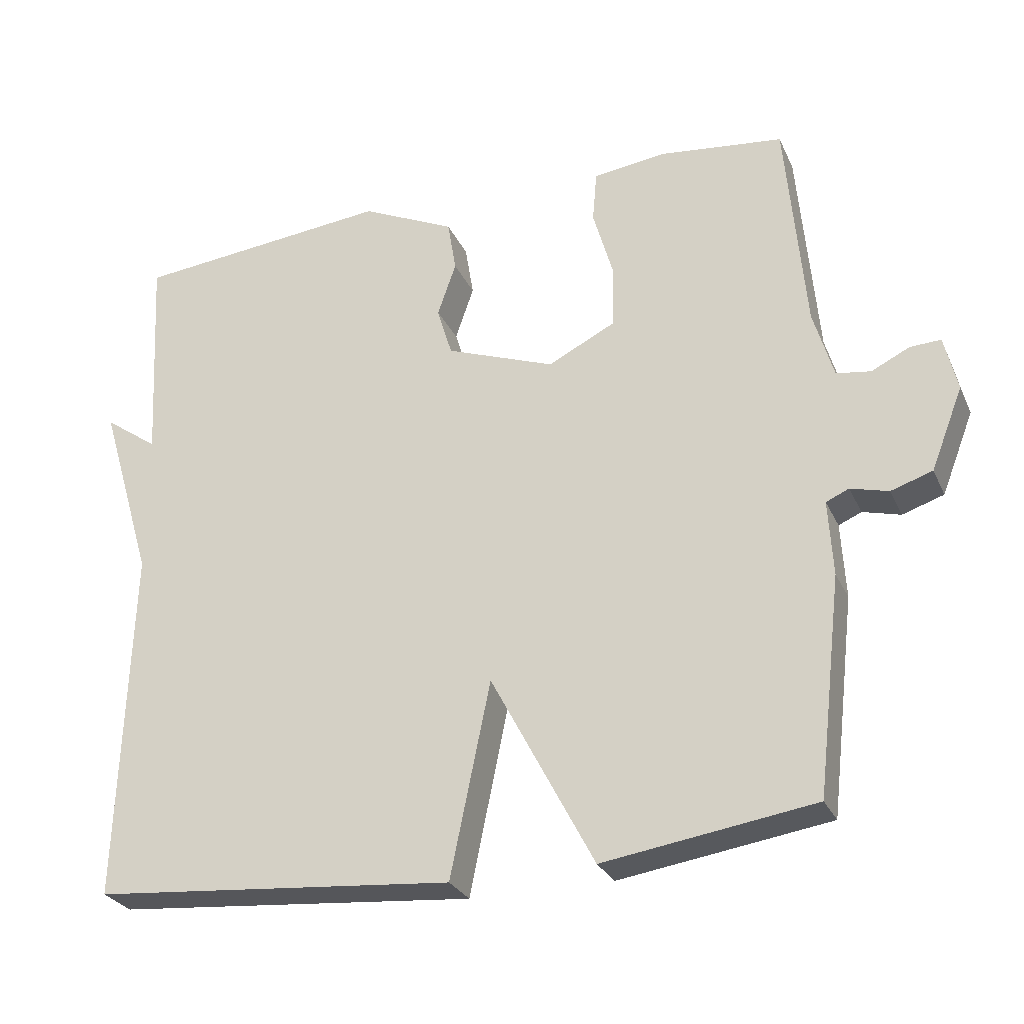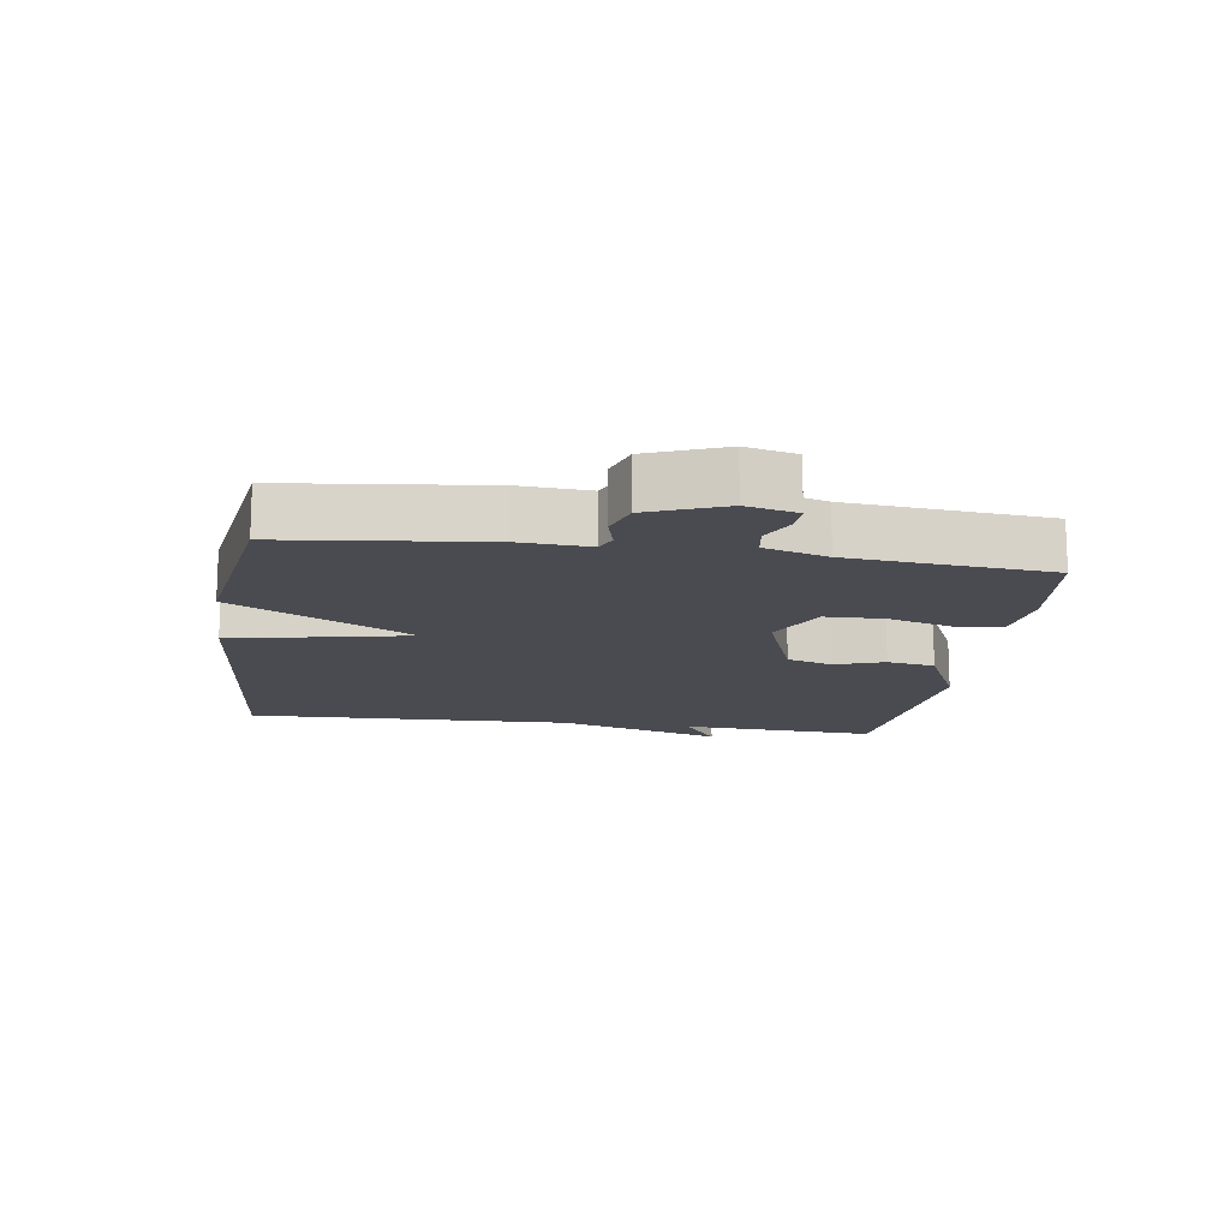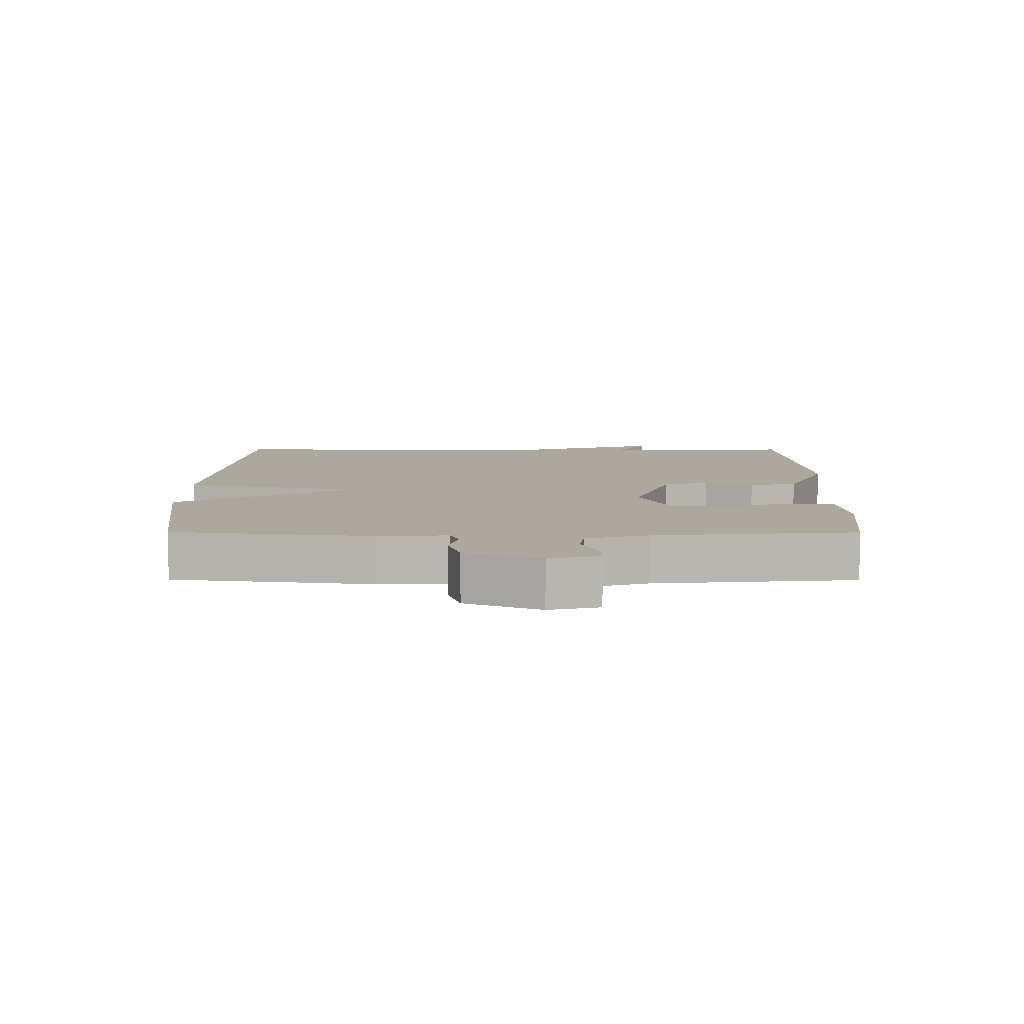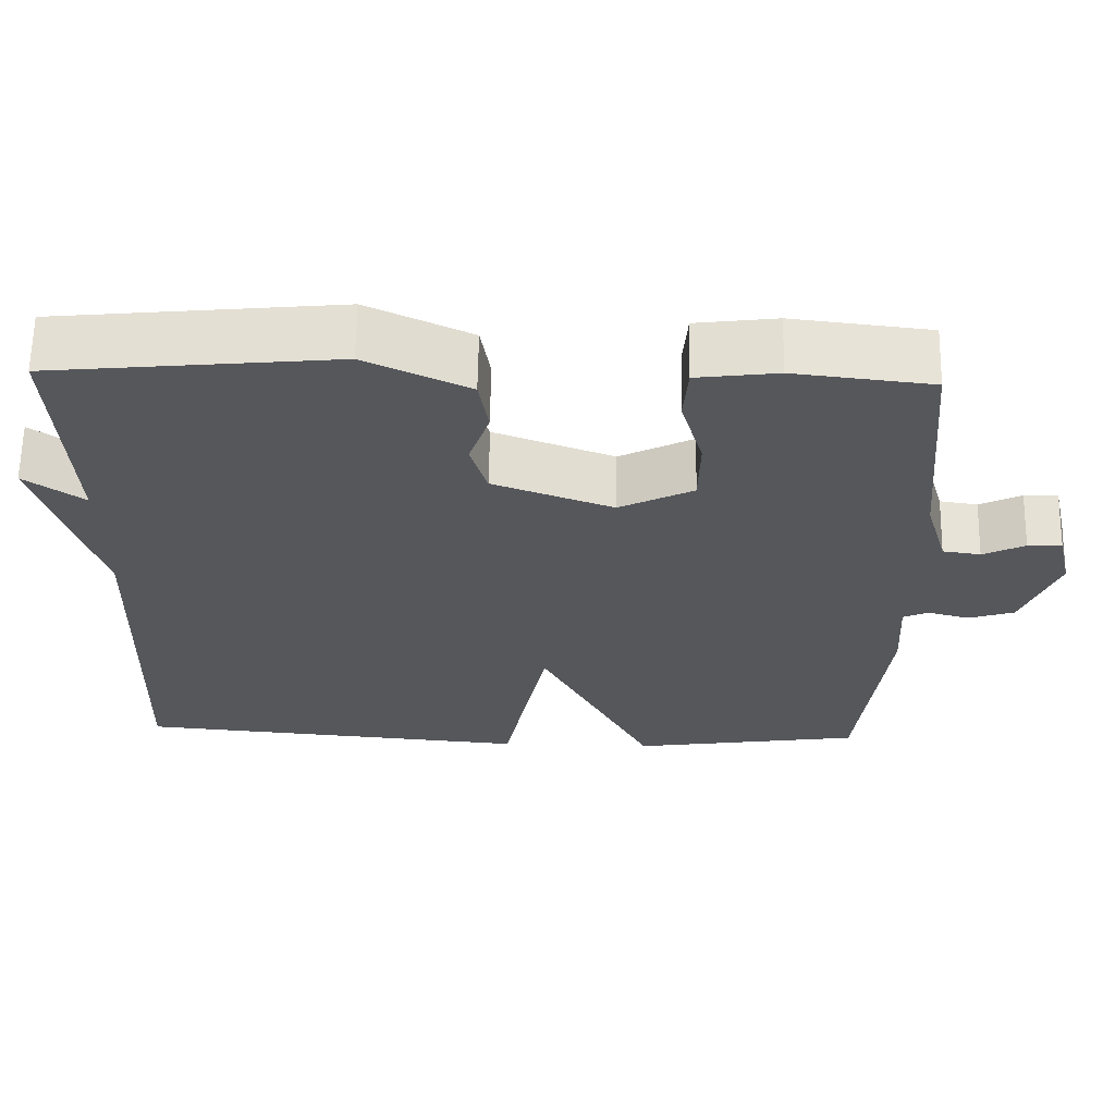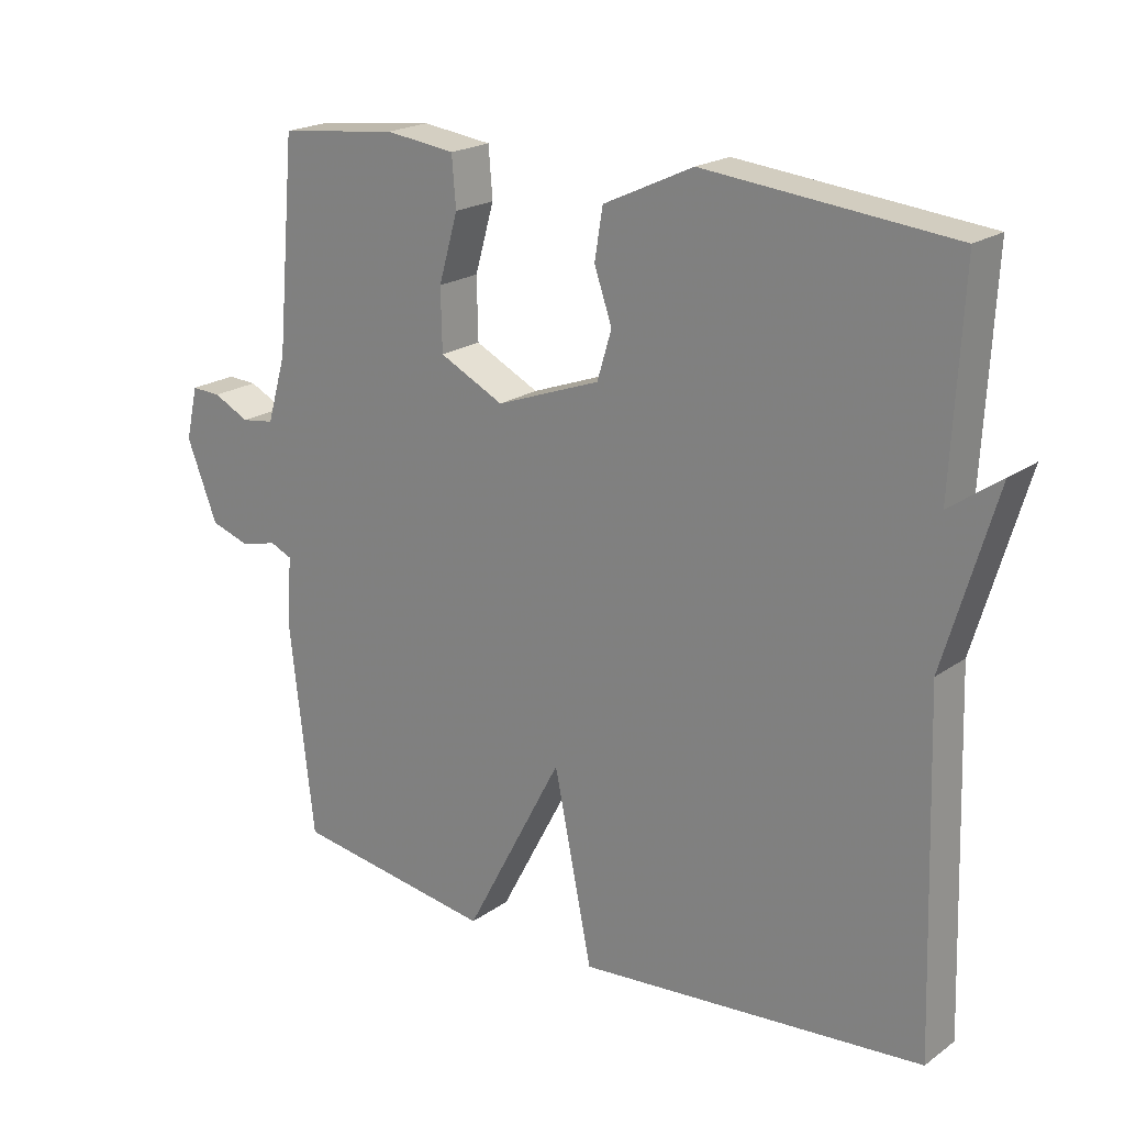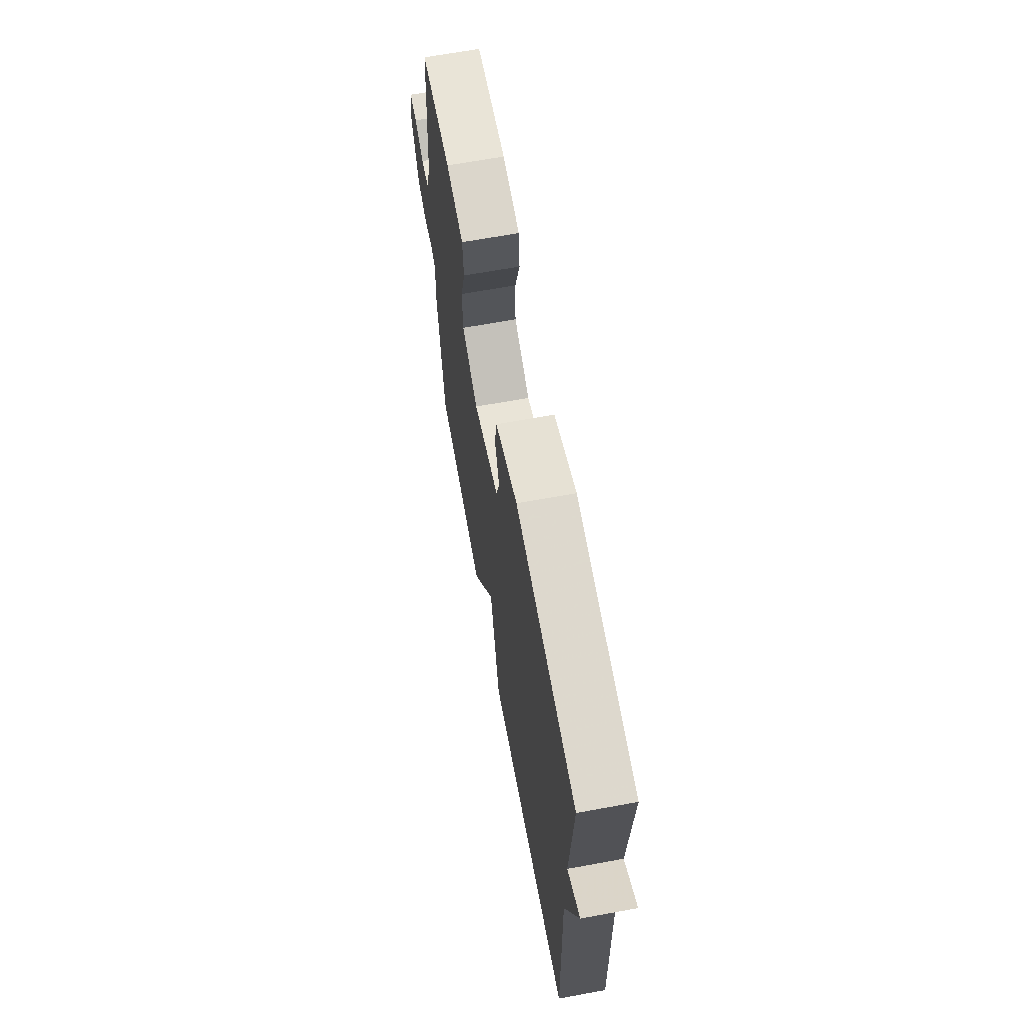
<metadata>
{"format":"obj","ext":"obj","renderer":"f3d","projection":"perspective","resolution":1024,"background":"white","views":[{"elev":-27.8,"azim":-159.2,"up":"+Z"},{"elev":-14.5,"azim":-98.4,"up":"+Y"},{"elev":8.7,"azim":-89.8,"up":"+Y"},{"elev":63.3,"azim":-179.0,"up":"+Z"},{"elev":20.5,"azim":38.4,"up":"+Z"},{"elev":66.7,"azim":79.6,"up":"+Z"}]}
</metadata>
<code>
v -0.5 0.07 0.5
v -0.326 0.07 0.52
v -0.224 0.07 0.507
v -0.218 0.07 0.435
v -0.246 0.07 0.337
v -0.244 0.07 0.248
v -0.15 0.07 0.201
v 0.002 0.07 0.257
v 0.023 0.07 0.327
v -0.003 0.07 0.402
v 0.009 0.07 0.475
v 0.14 0.07 0.536
v 0.5 0.07 0.5
v 0.484 0.07 0.199
v 0.559 0.07 0.252
v 0.484 0.07 -0.001
v 0.5 0.07 -0.5
v -0.006 0.07 -0.544
v -0.062 0.07 -0.271
v -0.206 0.07 -0.544
v -0.5 0.07 -0.5
v -0.535 0.07 -0.197
v -0.529 0.07 -0.091
v -0.561 0.07 -0.077
v -0.614 0.07 -0.091
v -0.672 0.07 -0.072
v -0.717 0.07 0.043
v -0.699 0.07 0.12
v -0.656 0.07 0.118
v -0.603 0.07 0.092
v -0.555 0.07 0.099
v -0.527 0.07 0.195
v -0.5 0 0.5
v -0.326 0 0.52
v -0.224 0 0.507
v -0.218 0 0.435
v -0.246 0 0.337
v -0.244 0 0.248
v -0.15 0 0.201
v 0.002 0 0.257
v 0.023 0 0.327
v -0.003 0 0.402
v 0.009 0 0.475
v 0.14 0 0.536
v 0.5 0 0.5
v 0.484 0 0.199
v 0.559 0 0.252
v 0.484 0 -0.001
v 0.5 0 -0.5
v -0.006 0 -0.544
v -0.062 0 -0.271
v -0.206 0 -0.544
v -0.5 0 -0.5
v -0.535 0 -0.197
v -0.529 0 -0.091
v -0.561 0 -0.077
v -0.614 0 -0.091
v -0.672 0 -0.072
v -0.717 0 0.043
v -0.699 0 0.12
v -0.656 0 0.118
v -0.603 0 0.092
v -0.555 0 0.099
v -0.527 0 0.195
f 28 29 30
f 27 28 30
f 26 27 30
f 25 26 30
f 24 25 30
f 23 24 30 31
f 21 22 23
f 20 21 23
f 19 20 23
f 19 23 31 32
f 16 17 18 19
f 14 15 16 19
f 12 13 14
f 11 12 14
f 10 11 14
f 9 10 14
f 8 9 14 19
f 7 8 19
f 6 7 19 32
f 3 4 5
f 2 3 5
f 1 2 5
f 32 1 5
f 5 6 32
f 62 61 60
f 62 60 59
f 62 59 58
f 62 58 57
f 62 57 56
f 63 62 56 55
f 55 54 53
f 55 53 52
f 55 52 51
f 64 63 55 51
f 51 50 49 48
f 51 48 47 46
f 46 45 44
f 46 44 43
f 46 43 42
f 46 42 41
f 51 46 41 40
f 51 40 39
f 64 51 39 38
f 37 36 35
f 37 35 34
f 37 34 33
f 37 33 64
f 64 38 37
f 1 33 34 2
f 2 34 35 3
f 3 35 36 4
f 4 36 37 5
f 5 37 38 6
f 6 38 39 7
f 7 39 40 8
f 8 40 41 9
f 9 41 42 10
f 10 42 43 11
f 11 43 44 12
f 12 44 45 13
f 13 45 46 14
f 14 46 47 15
f 15 47 48 16
f 16 48 49 17
f 17 49 50 18
f 18 50 51 19
f 19 51 52 20
f 20 52 53 21
f 21 53 54 22
f 22 54 55 23
f 23 55 56 24
f 24 56 57 25
f 25 57 58 26
f 26 58 59 27
f 27 59 60 28
f 28 60 61 29
f 29 61 62 30
f 30 62 63 31
f 31 63 64 32
f 32 64 33 1

</code>
